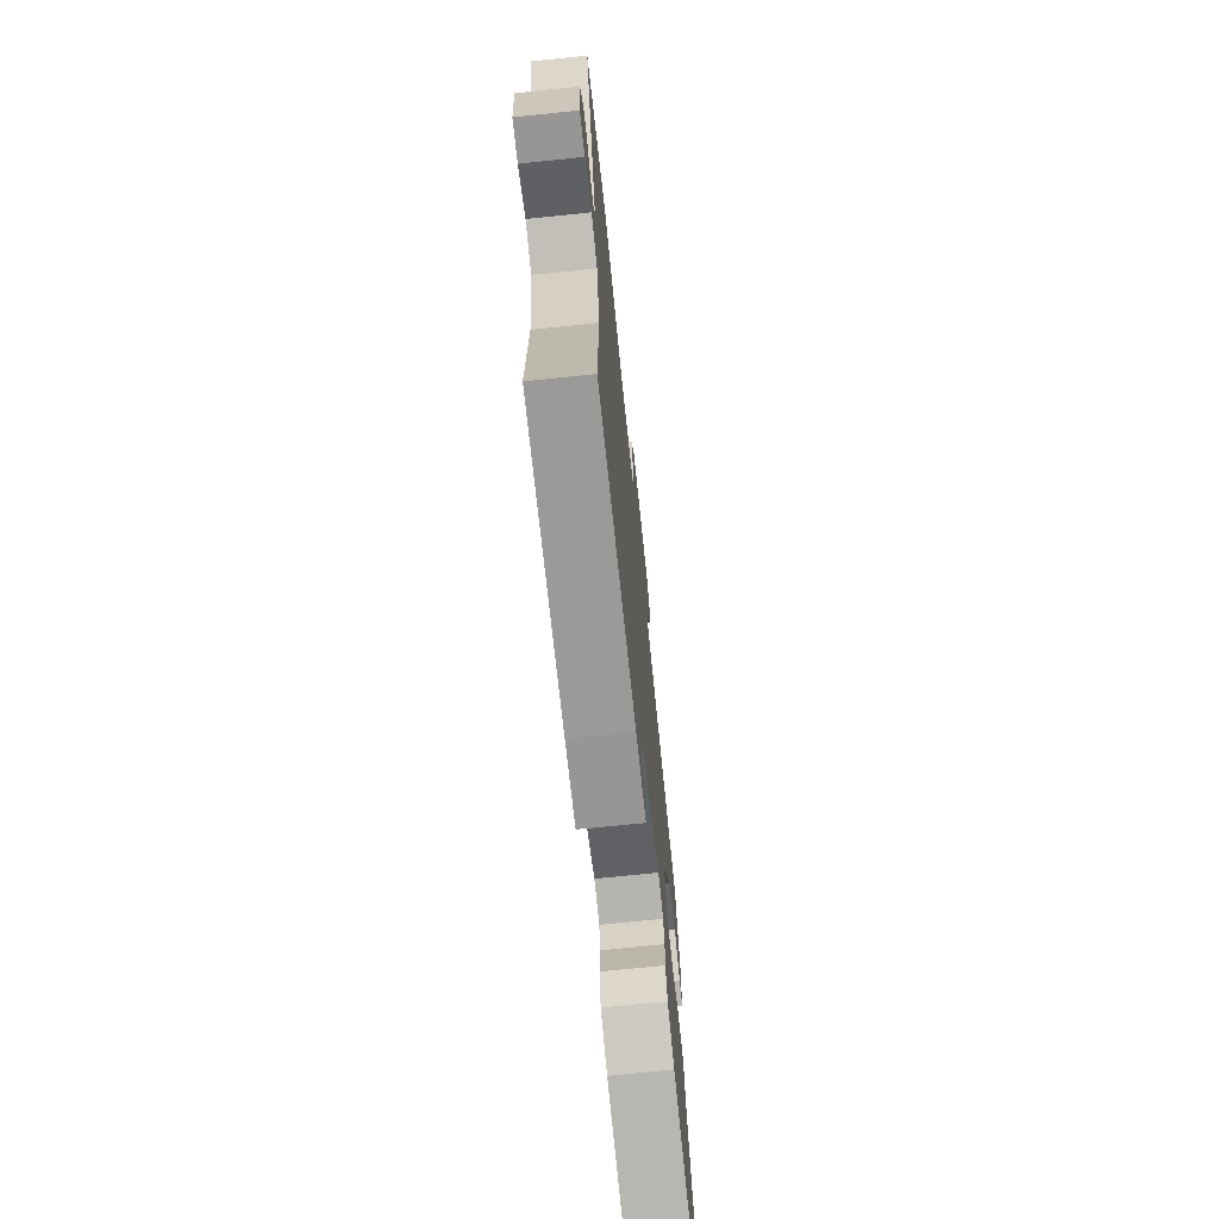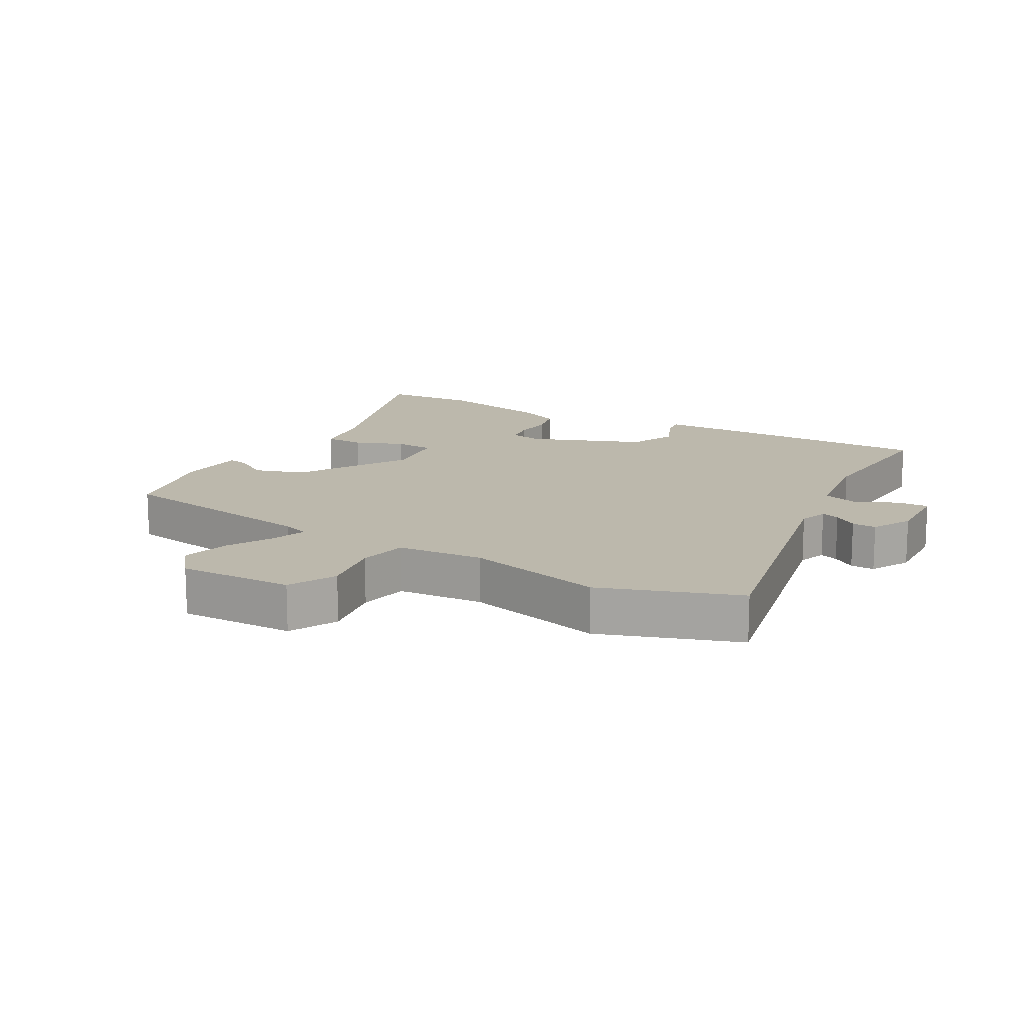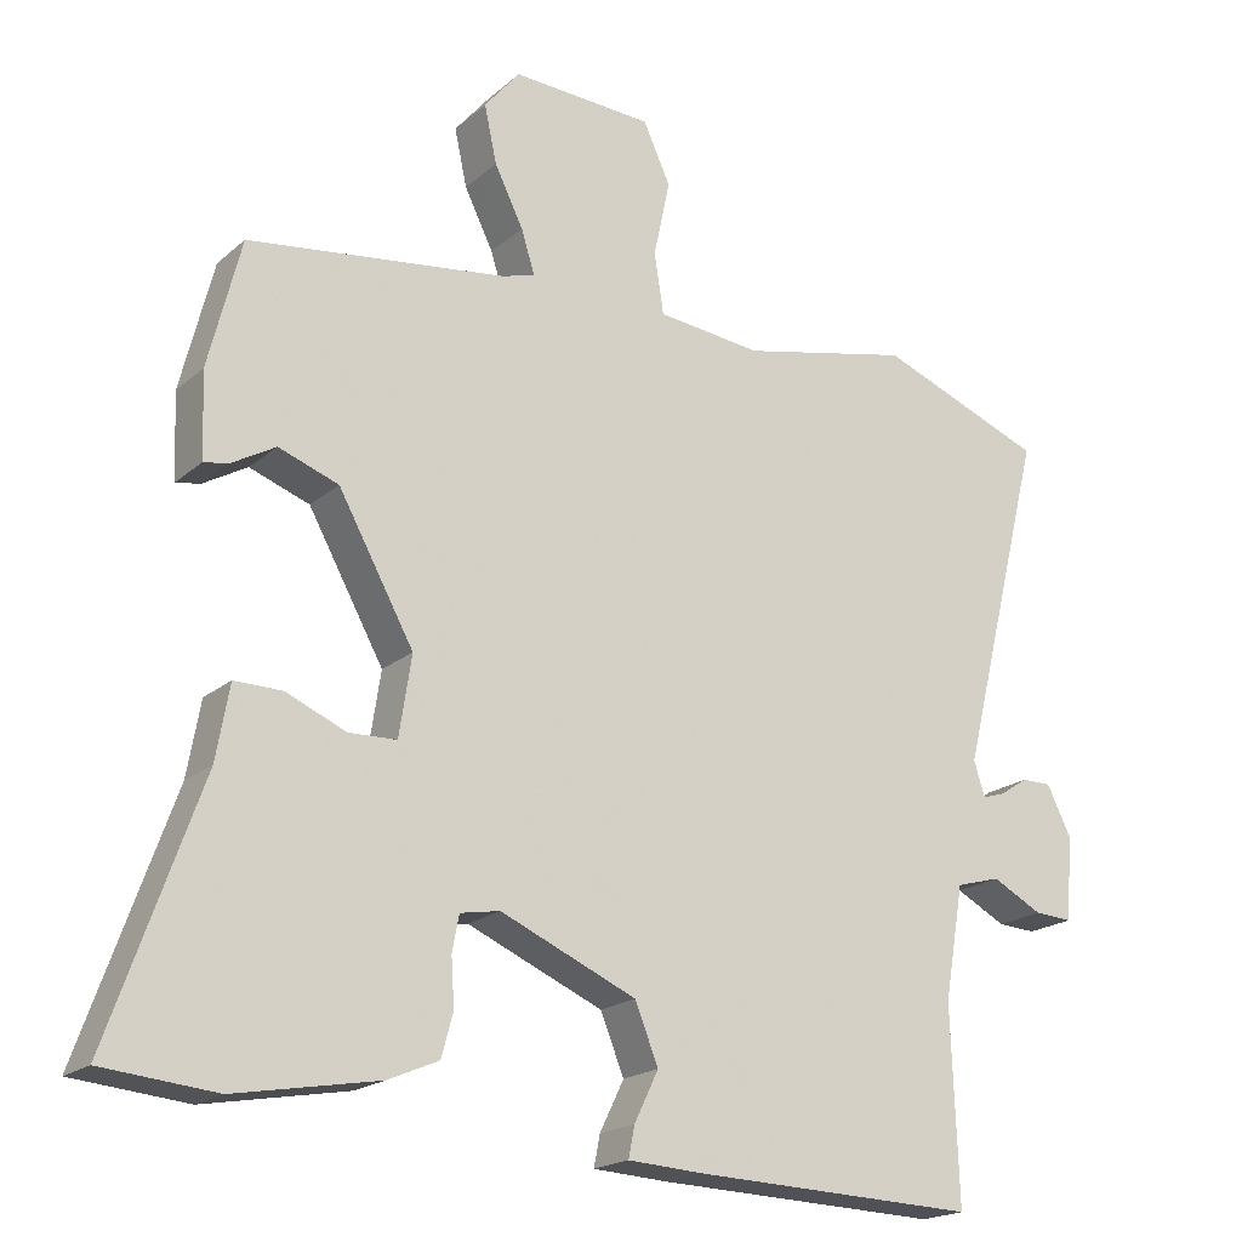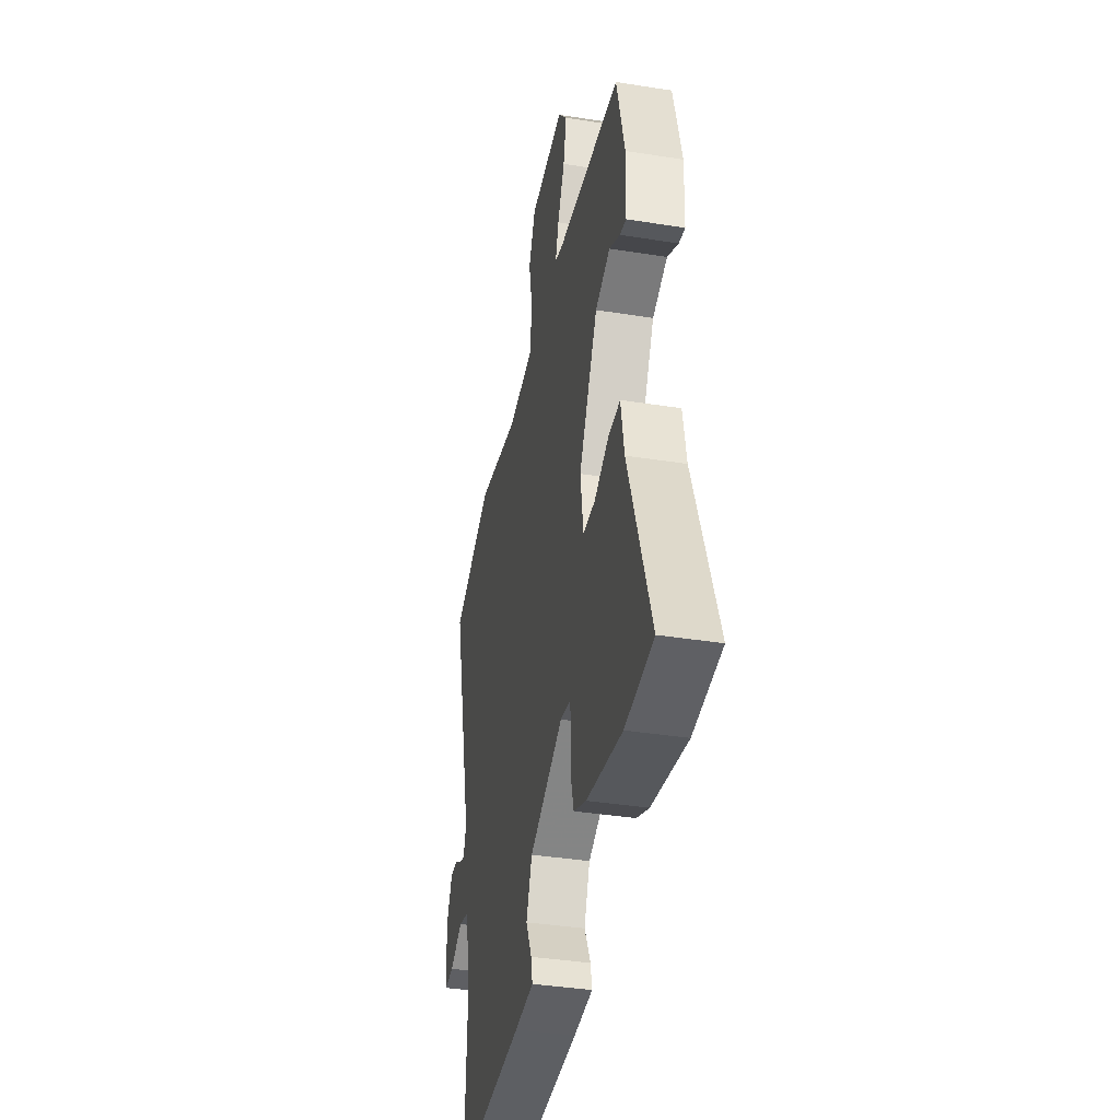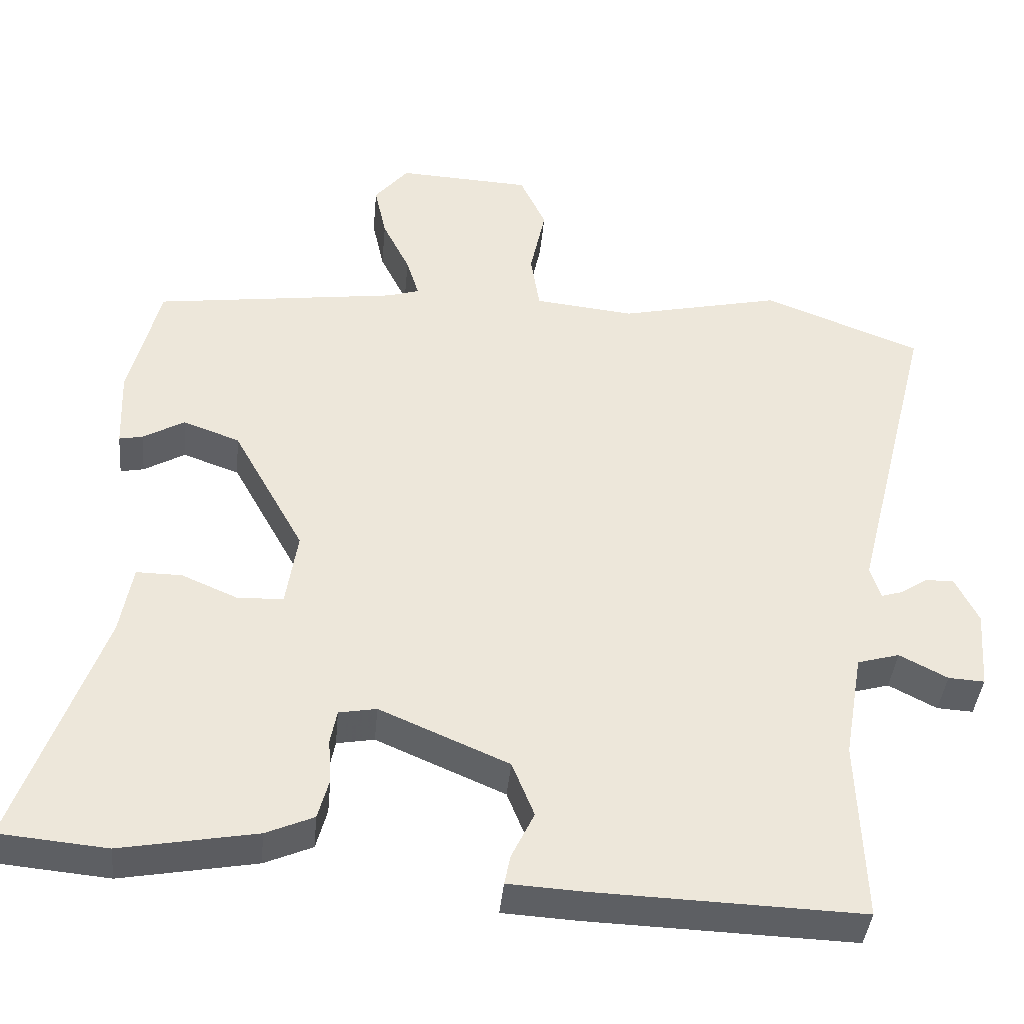
<metadata>
{"format":"obj","ext":"obj","renderer":"f3d","projection":"perspective","resolution":1024,"background":"white","views":[{"elev":-71.4,"azim":95.9,"up":"+Z"},{"elev":14.6,"azim":31.6,"up":"+Y"},{"elev":-19.3,"azim":-33.1,"up":"+Z"},{"elev":-38.2,"azim":-101.4,"up":"+Z"},{"elev":-40.1,"azim":-5.2,"up":"+Z"}]}
</metadata>
<code>
v 0.487 0.07 -0.546
v 0.123 0.07 -0.533
v 0.024 0.07 -0.527
v 0.032 0.07 -0.487
v 0.063 0.07 -0.423
v 0.033 0.07 -0.348
v -0.142 0.07 -0.272
v -0.193 0.07 -0.281
v -0.202 0.07 -0.327
v -0.198 0.07 -0.388
v -0.213 0.07 -0.443
v -0.278 0.07 -0.471
v -0.462 0.07 -0.504
v -0.608 0.07 -0.49
v -0.491 0.07 -0.163
v -0.474 0.07 -0.068
v -0.412 0.07 -0.069
v -0.336 0.07 -0.102
v -0.274 0.07 -0.1
v -0.258 0.07 0.003
v -0.355 0.07 0.179
v -0.432 0.07 0.207
v -0.488 0.07 0.175
v -0.52 0.07 0.169
v -0.524 0.07 0.278
v -0.482 0.07 0.443
v -0.15 0.07 0.486
v -0.108 0.07 0.499
v -0.125 0.07 0.554
v -0.162 0.07 0.629
v -0.178 0.07 0.703
v -0.132 0.07 0.758
v 0.049 0.07 0.748
v 0.084 0.07 0.672
v 0.063 0.07 0.573
v 0.075 0.07 0.495
v 0.21 0.07 0.48
v 0.429 0.07 0.528
v 0.642 0.07 0.445
v 0.533 0.07 0.009
v 0.547 0.07 -0.036
v 0.576 0.07 -0.027
v 0.613 0.07 -0.003
v 0.651 0.07 -0.003
v 0.682 0.07 -0.066
v 0.674 0.07 -0.174
v 0.625 0.07 -0.171
v 0.56 0.07 -0.137
v 0.503 0.07 -0.153
v 0.478 0.07 -0.298
v 0.487 0 -0.546
v 0.123 0 -0.533
v 0.024 0 -0.527
v 0.032 0 -0.487
v 0.063 0 -0.423
v 0.033 0 -0.348
v -0.142 0 -0.272
v -0.193 0 -0.281
v -0.202 0 -0.327
v -0.198 0 -0.388
v -0.213 0 -0.443
v -0.278 0 -0.471
v -0.462 0 -0.504
v -0.608 0 -0.49
v -0.491 0 -0.163
v -0.474 0 -0.068
v -0.412 0 -0.069
v -0.336 0 -0.102
v -0.274 0 -0.1
v -0.258 0 0.003
v -0.355 0 0.179
v -0.432 0 0.207
v -0.488 0 0.175
v -0.52 0 0.169
v -0.524 0 0.278
v -0.482 0 0.443
v -0.15 0 0.486
v -0.108 0 0.499
v -0.125 0 0.554
v -0.162 0 0.629
v -0.178 0 0.703
v -0.132 0 0.758
v 0.049 0 0.748
v 0.084 0 0.672
v 0.063 0 0.573
v 0.075 0 0.495
v 0.21 0 0.48
v 0.429 0 0.528
v 0.642 0 0.445
v 0.533 0 0.009
v 0.547 0 -0.036
v 0.576 0 -0.027
v 0.613 0 -0.003
v 0.651 0 -0.003
v 0.682 0 -0.066
v 0.674 0 -0.174
v 0.625 0 -0.171
v 0.56 0 -0.137
v 0.503 0 -0.153
v 0.478 0 -0.298
f 45 46 47 48
f 45 48 49
f 42 43 44 45
f 41 42 45 49
f 40 41 49
f 37 38 39 40
f 36 37 40 49
f 32 33 34 35
f 32 35 36
f 29 30 31 32
f 28 29 32 36
f 27 28 36 49
f 22 23 24 25
f 21 22 25 26
f 20 21 26 27
f 15 16 17 18
f 15 18 19
f 14 15 19
f 13 14 19
f 12 13 19
f 9 10 11 12
f 8 9 12 19
f 7 8 19 20
f 2 3 4 5
f 50 1 2 5
f 50 5 6
f 20 27 49 50
f 6 7 20 50
f 98 97 96 95
f 99 98 95
f 95 94 93 92
f 99 95 92 91
f 99 91 90
f 90 89 88 87
f 99 90 87 86
f 85 84 83 82
f 86 85 82
f 82 81 80 79
f 86 82 79 78
f 99 86 78 77
f 75 74 73 72
f 76 75 72 71
f 77 76 71 70
f 68 67 66 65
f 69 68 65
f 69 65 64
f 69 64 63
f 69 63 62
f 62 61 60 59
f 69 62 59 58
f 70 69 58 57
f 55 54 53 52
f 55 52 51 100
f 56 55 100
f 100 99 77 70
f 100 70 57 56
f 1 51 52 2
f 2 52 53 3
f 3 53 54 4
f 4 54 55 5
f 5 55 56 6
f 6 56 57 7
f 7 57 58 8
f 8 58 59 9
f 9 59 60 10
f 10 60 61 11
f 11 61 62 12
f 12 62 63 13
f 13 63 64 14
f 14 64 65 15
f 15 65 66 16
f 16 66 67 17
f 17 67 68 18
f 18 68 69 19
f 19 69 70 20
f 20 70 71 21
f 21 71 72 22
f 22 72 73 23
f 23 73 74 24
f 24 74 75 25
f 25 75 76 26
f 26 76 77 27
f 27 77 78 28
f 28 78 79 29
f 29 79 80 30
f 30 80 81 31
f 31 81 82 32
f 32 82 83 33
f 33 83 84 34
f 34 84 85 35
f 35 85 86 36
f 36 86 87 37
f 37 87 88 38
f 38 88 89 39
f 39 89 90 40
f 40 90 91 41
f 41 91 92 42
f 42 92 93 43
f 43 93 94 44
f 44 94 95 45
f 45 95 96 46
f 46 96 97 47
f 47 97 98 48
f 48 98 99 49
f 49 99 100 50
f 50 100 51 1

</code>
